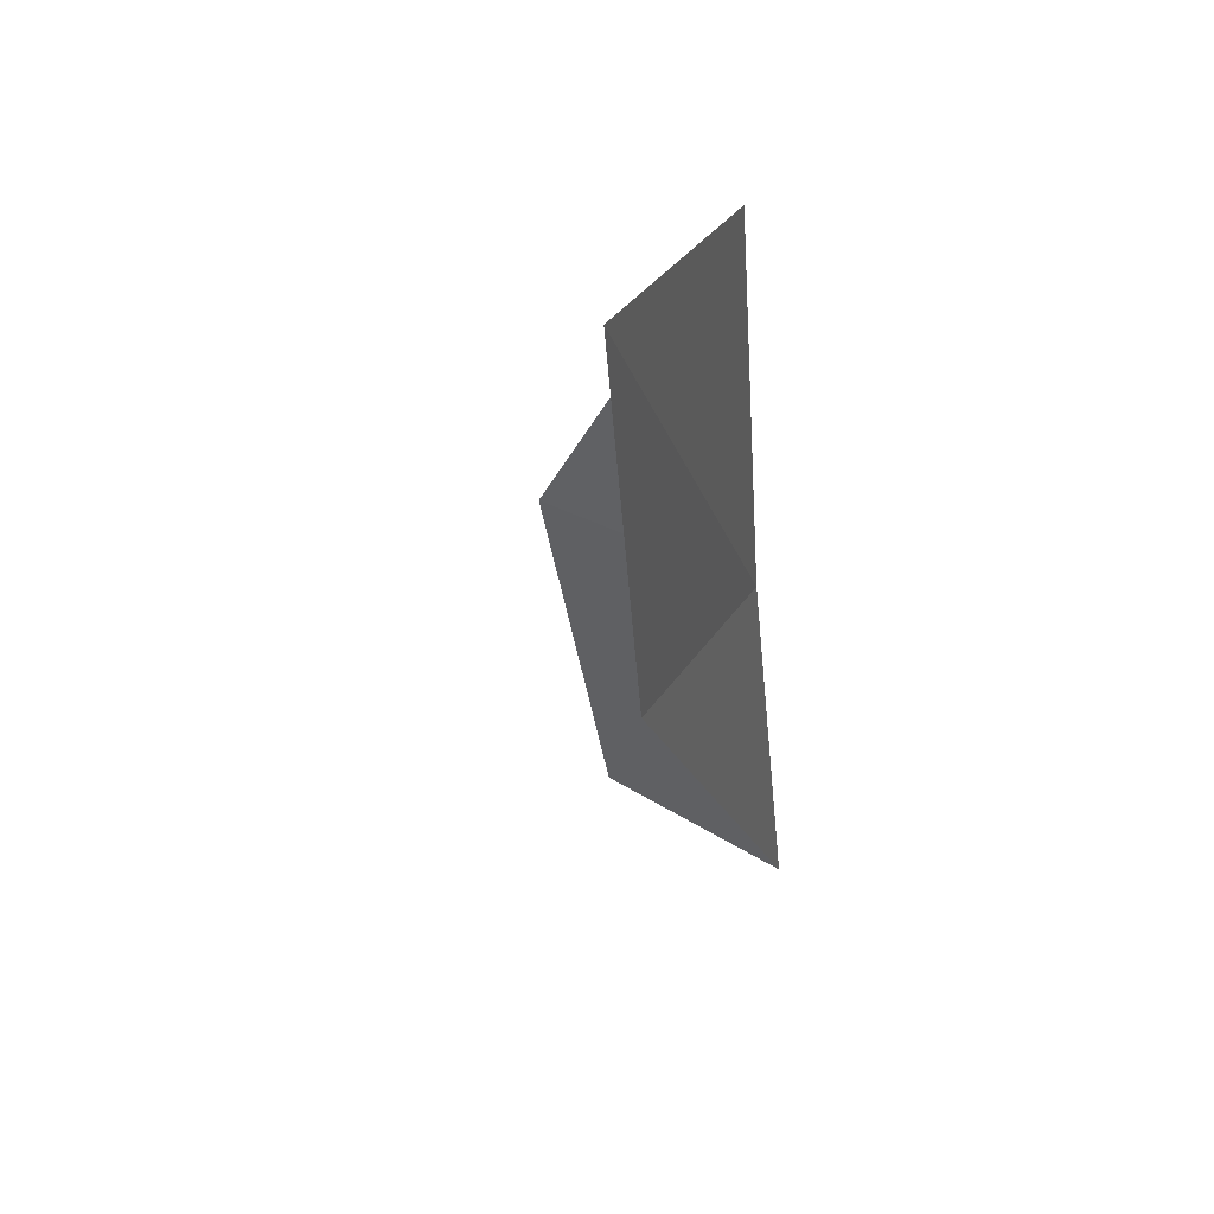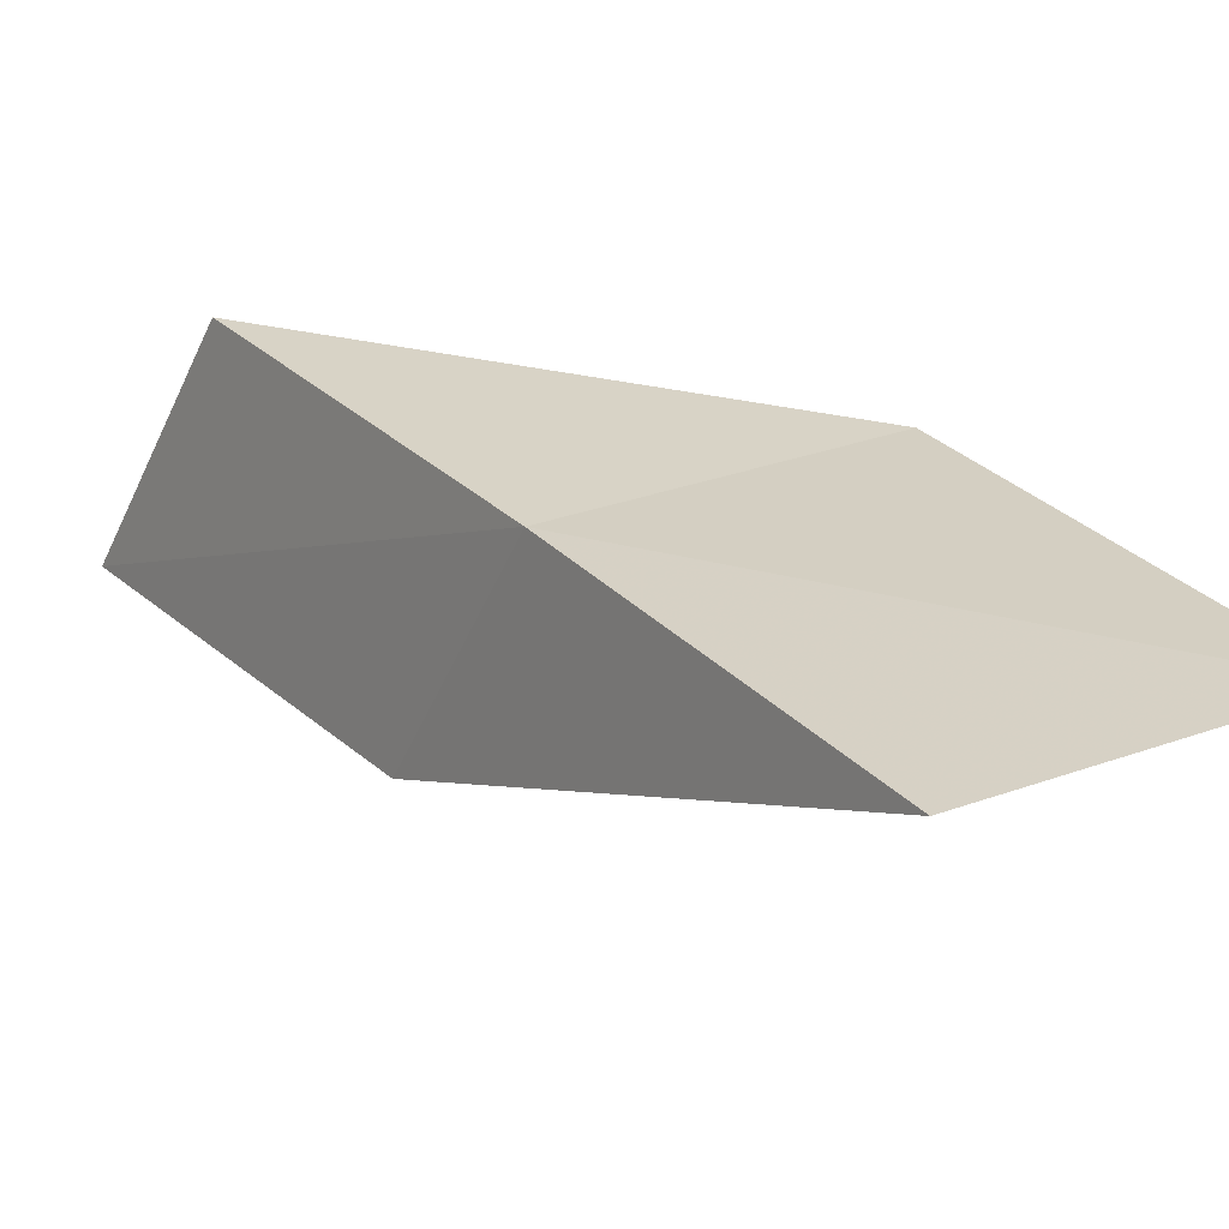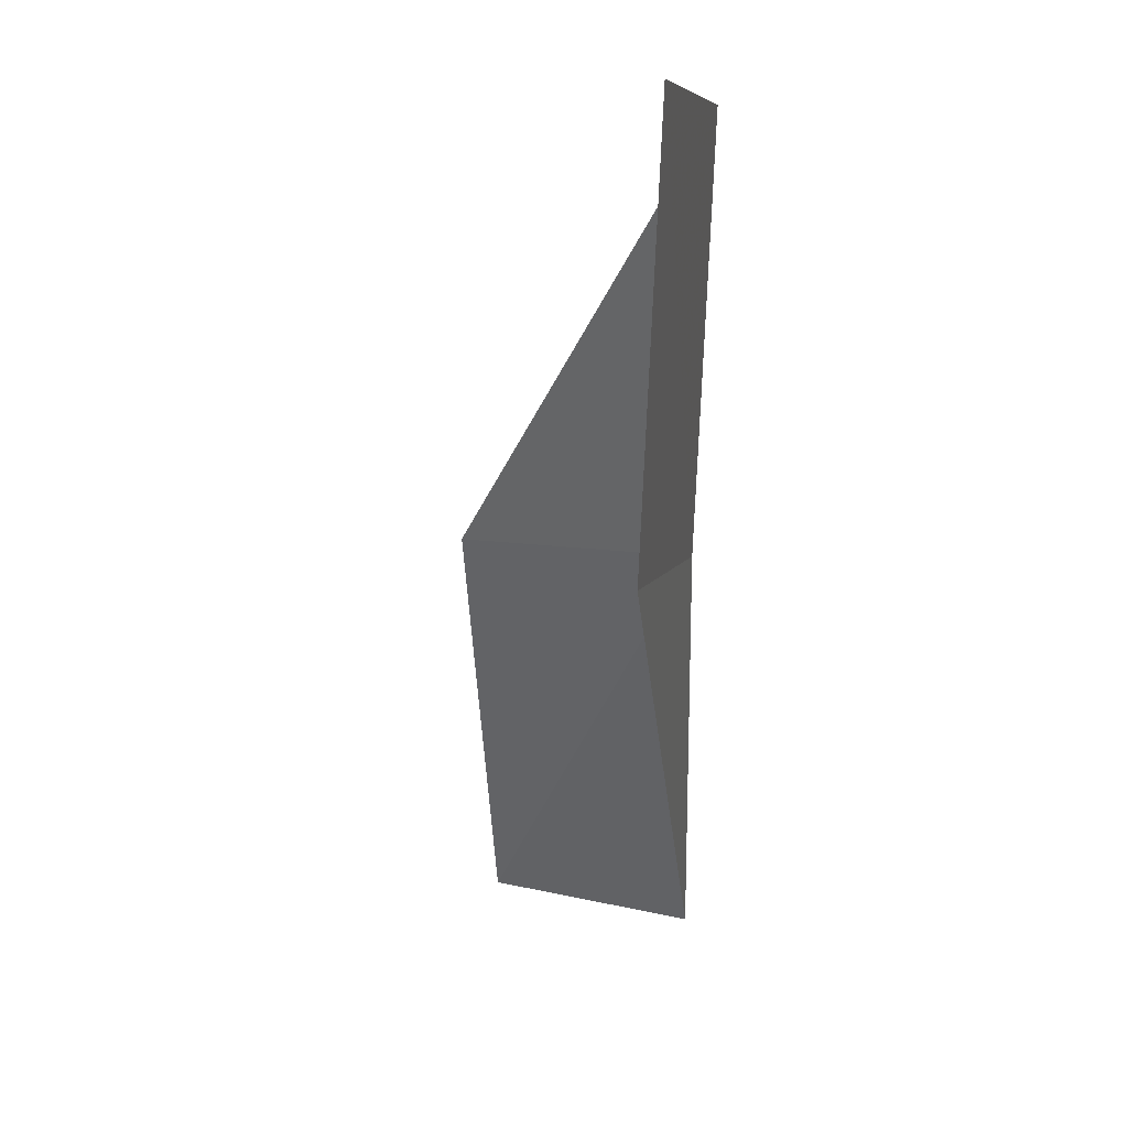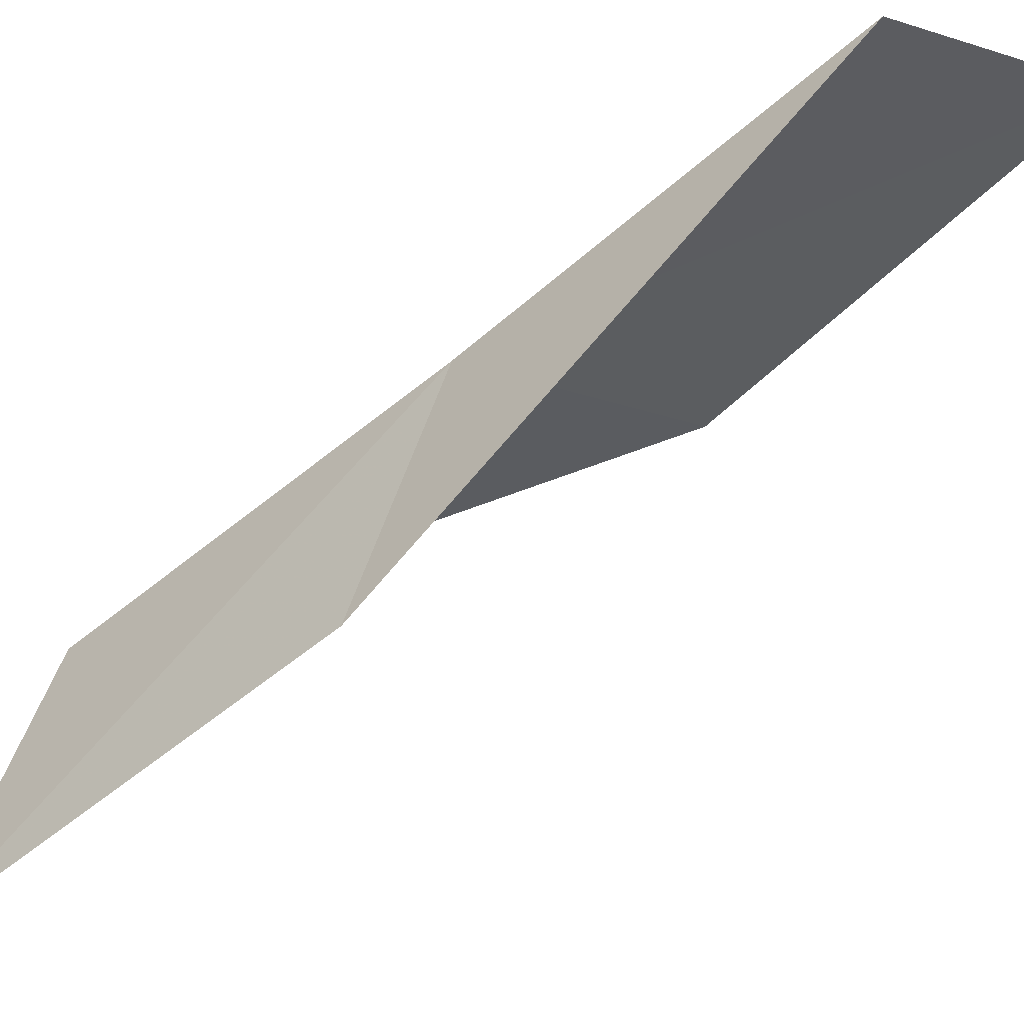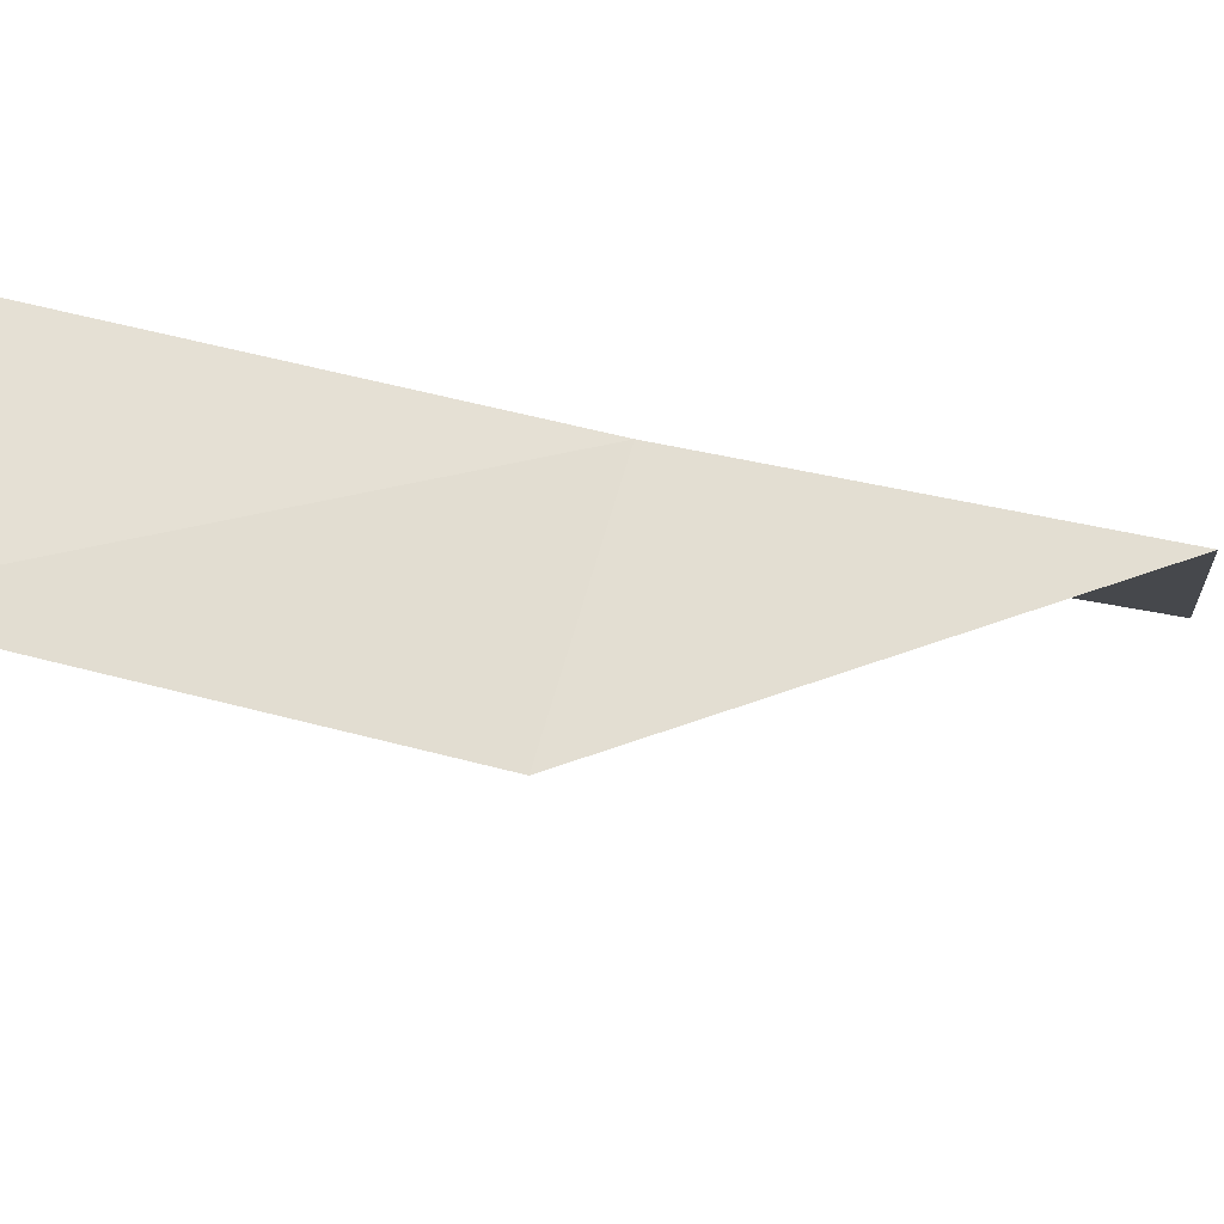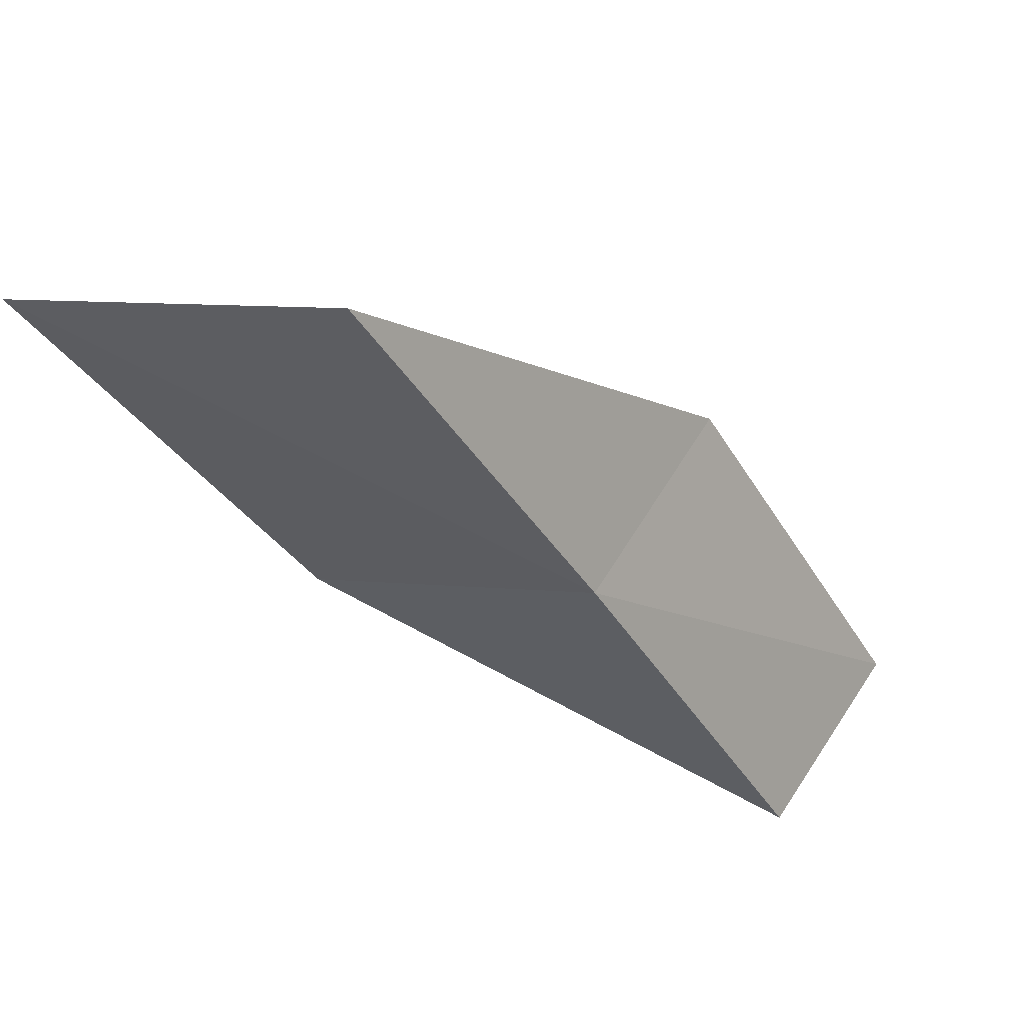
<metadata>
{"format":"obj","ext":"obj","renderer":"f3d","projection":"perspective","resolution":1024,"background":"white","views":[{"elev":24.5,"azim":44.7,"up":"+Z"},{"elev":53.0,"azim":162.7,"up":"+Y"},{"elev":6.4,"azim":35.1,"up":"+Z"},{"elev":-19.5,"azim":143.7,"up":"+Y"},{"elev":56.5,"azim":-75.8,"up":"+Y"},{"elev":46.2,"azim":116.4,"up":"+Z"}]}
</metadata>
<code>
v -14.01 -37.87 47.94
v -16.98 -37.82 47.94
v -12.56 -39.78 52.3
v -11.28 -42.64 52.3
v -12.88 -40.57 47.94
v -18.08 -35.7 43.59
v -15.31 -35.91 43.59
f 1 3 2
f 1 5 4
f 1 4 3
f 1 6 7
f 1 2 6
f 1 7 5

</code>
